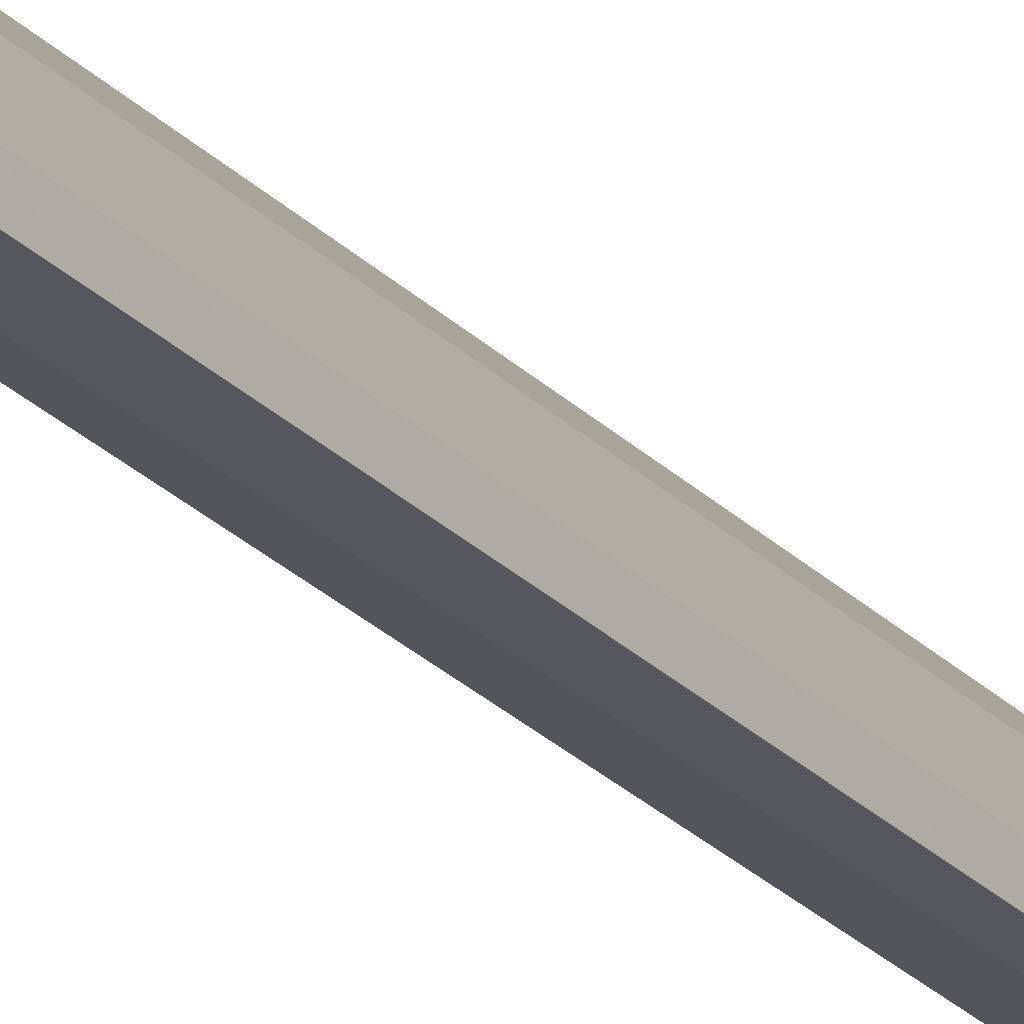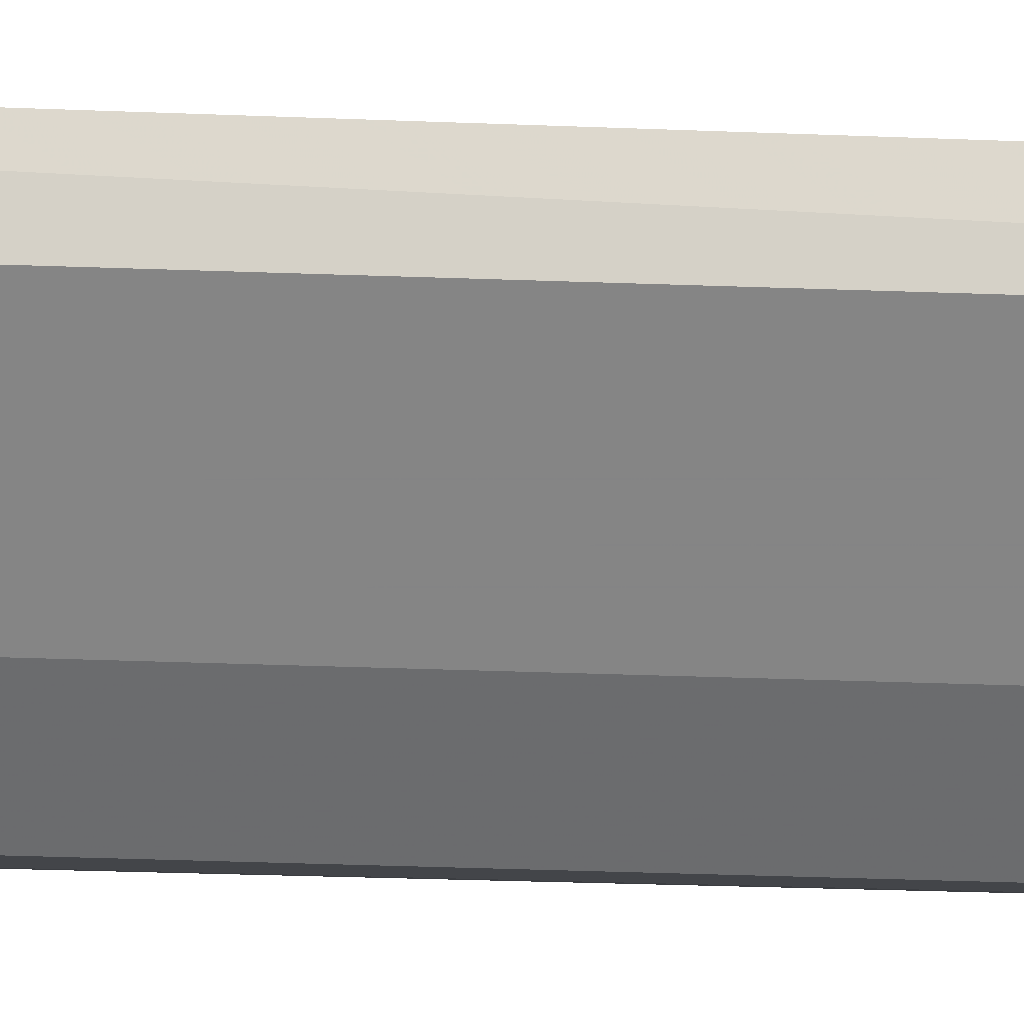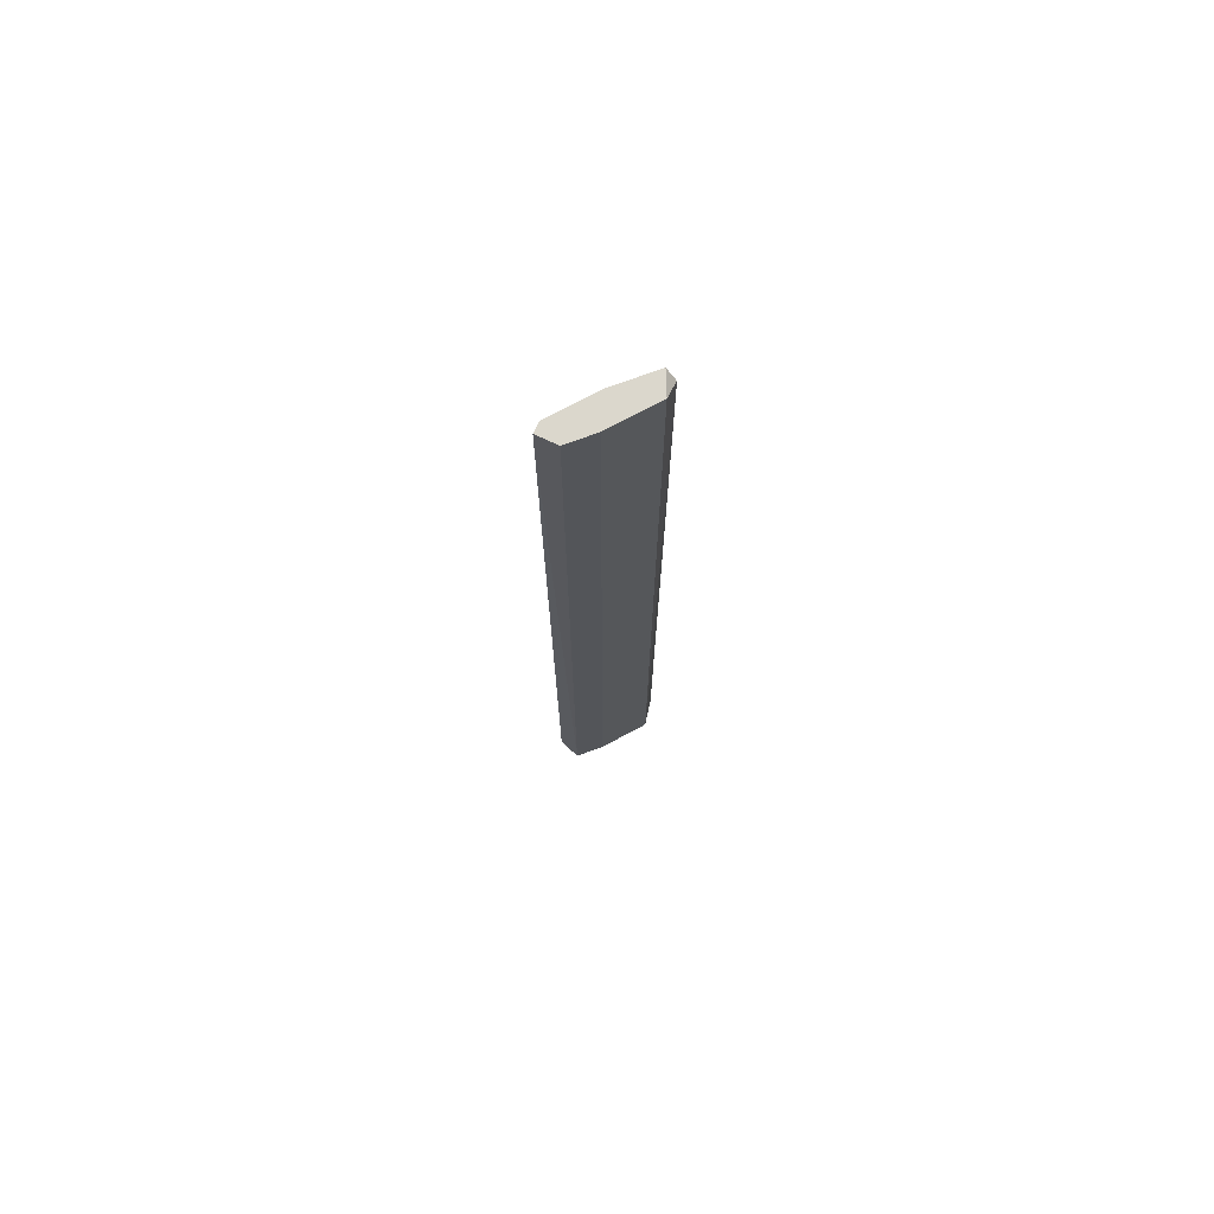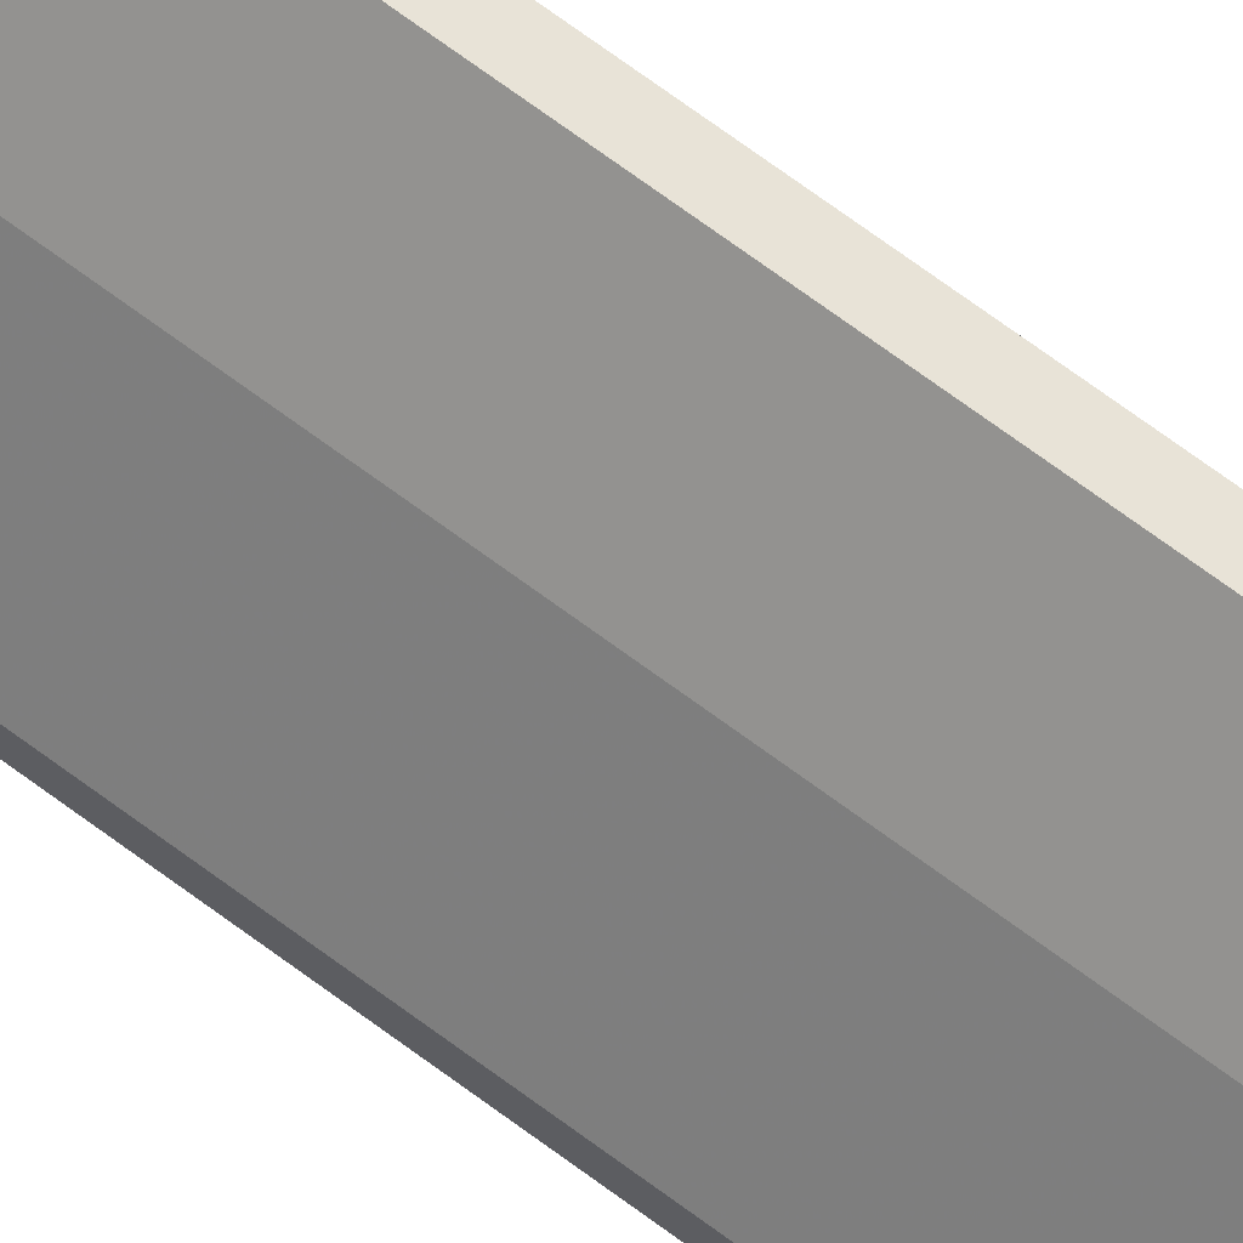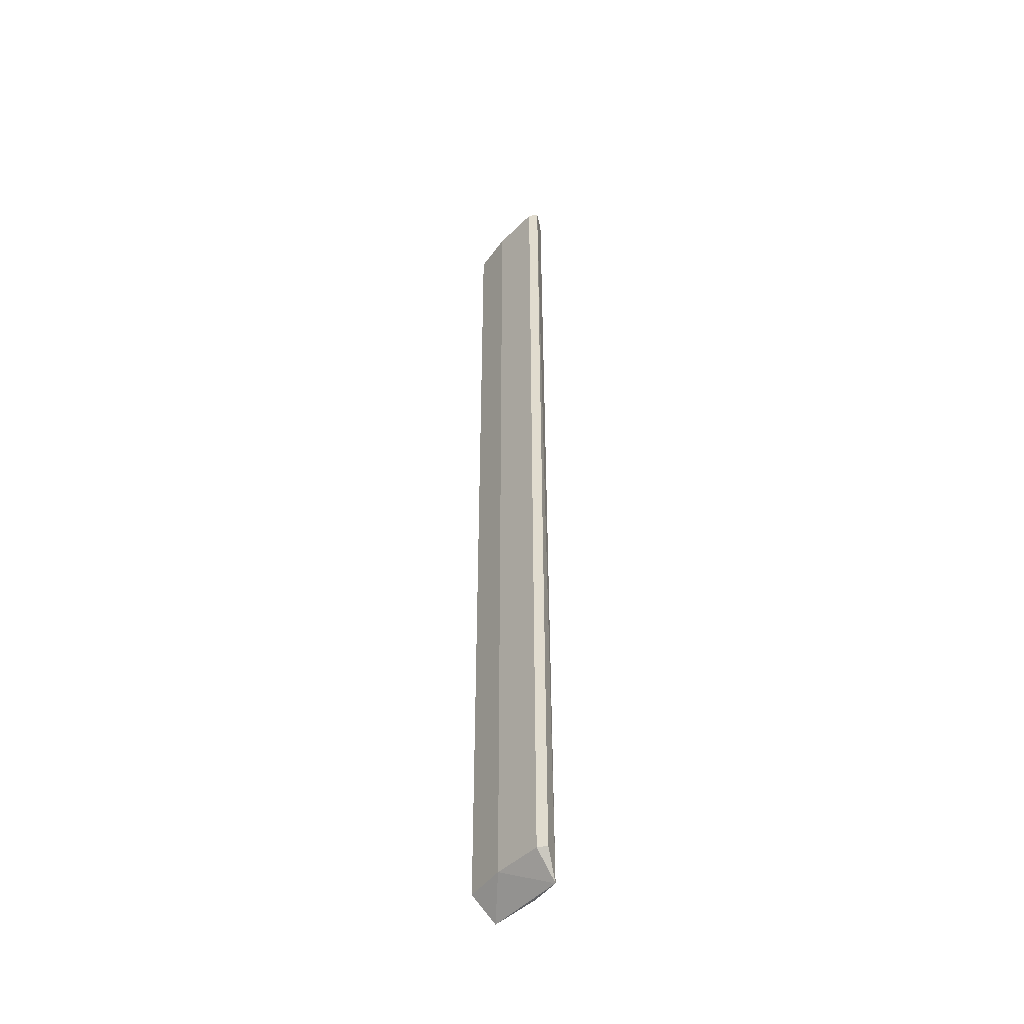
<metadata>
{"format":"obj","ext":"obj","renderer":"f3d","projection":"perspective","resolution":1024,"background":"white","views":[{"elev":-25.0,"azim":32.1,"up":"+Z"},{"elev":-8.6,"azim":-100.8,"up":"+Z"},{"elev":73.4,"azim":-155.1,"up":"+Y"},{"elev":68.1,"azim":127.0,"up":"+Z"},{"elev":-45.0,"azim":101.9,"up":"+Y"}]}
</metadata>
<code>
v 0.1442 -0.2427 0.1409
v 0.1229 0.2461 0.1838
v 0.1181 0.2403 0.1833
v 0.1542 0.2461 0.142
v 0.1385 -0.2296 0.1682
v 0.1166 -0.2427 0.174
v 0.1333 0.2461 0.1525
v 0.1542 -0.2296 0.1473
v 0.1229 -0.2296 0.1838
v 0.1542 0.2461 0.1473
v 0.1176 0.2461 0.1734
v 0.1438 0.2461 0.142
v 0.1385 0.2461 0.1682
v 0.1332 -0.2427 0.1519
v 0.1542 -0.2296 0.142
v 0.1181 -0.2238 0.1833
f 6 9 16
f 1 5 6
f 2 4 7
f 5 1 8
f 2 3 9
f 5 2 9
f 6 5 9
f 4 2 10
f 8 4 10
f 5 8 10
f 3 2 11
f 6 3 11
f 7 6 11
f 2 7 11
f 4 1 12
f 7 4 12
f 1 7 12
f 2 5 13
f 10 2 13
f 5 10 13
f 1 6 14
f 6 7 14
f 7 1 14
f 1 4 15
f 4 8 15
f 8 1 15
f 3 6 16
f 9 3 16

</code>
